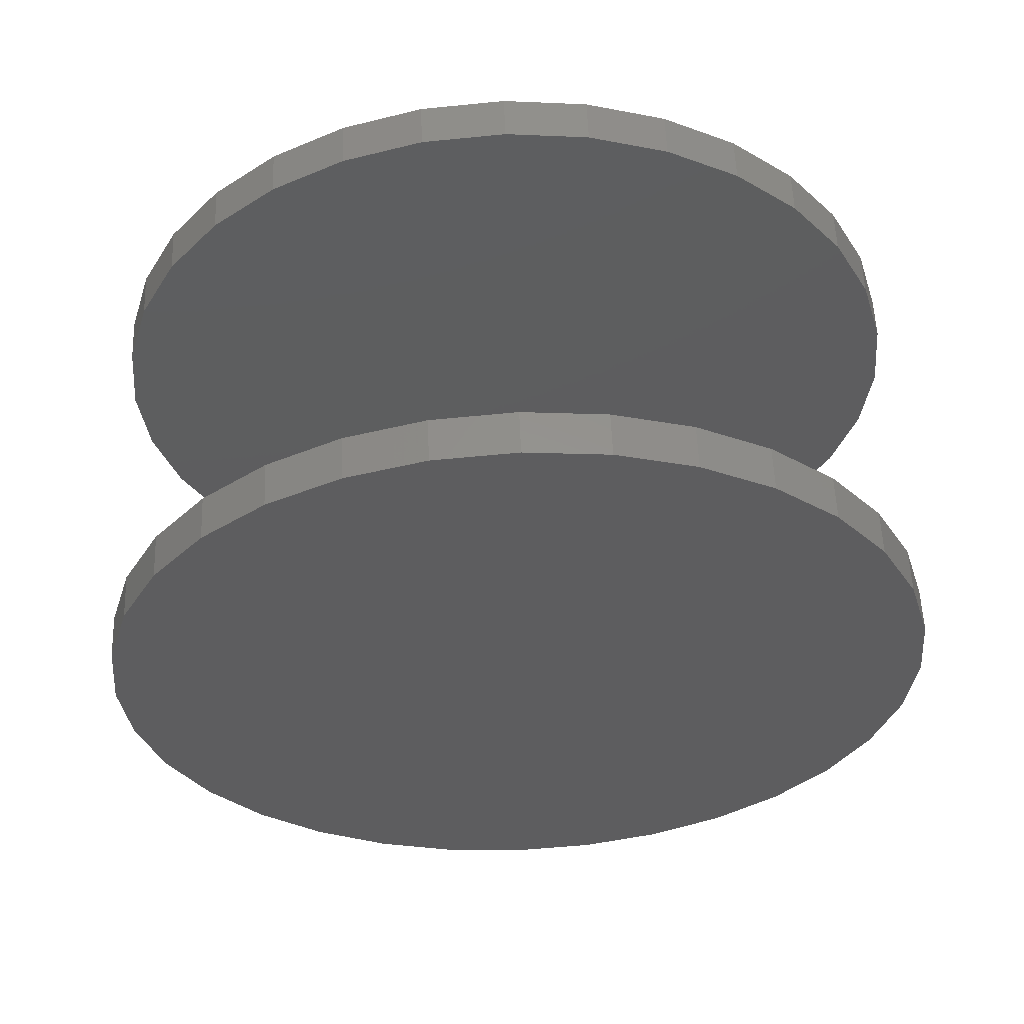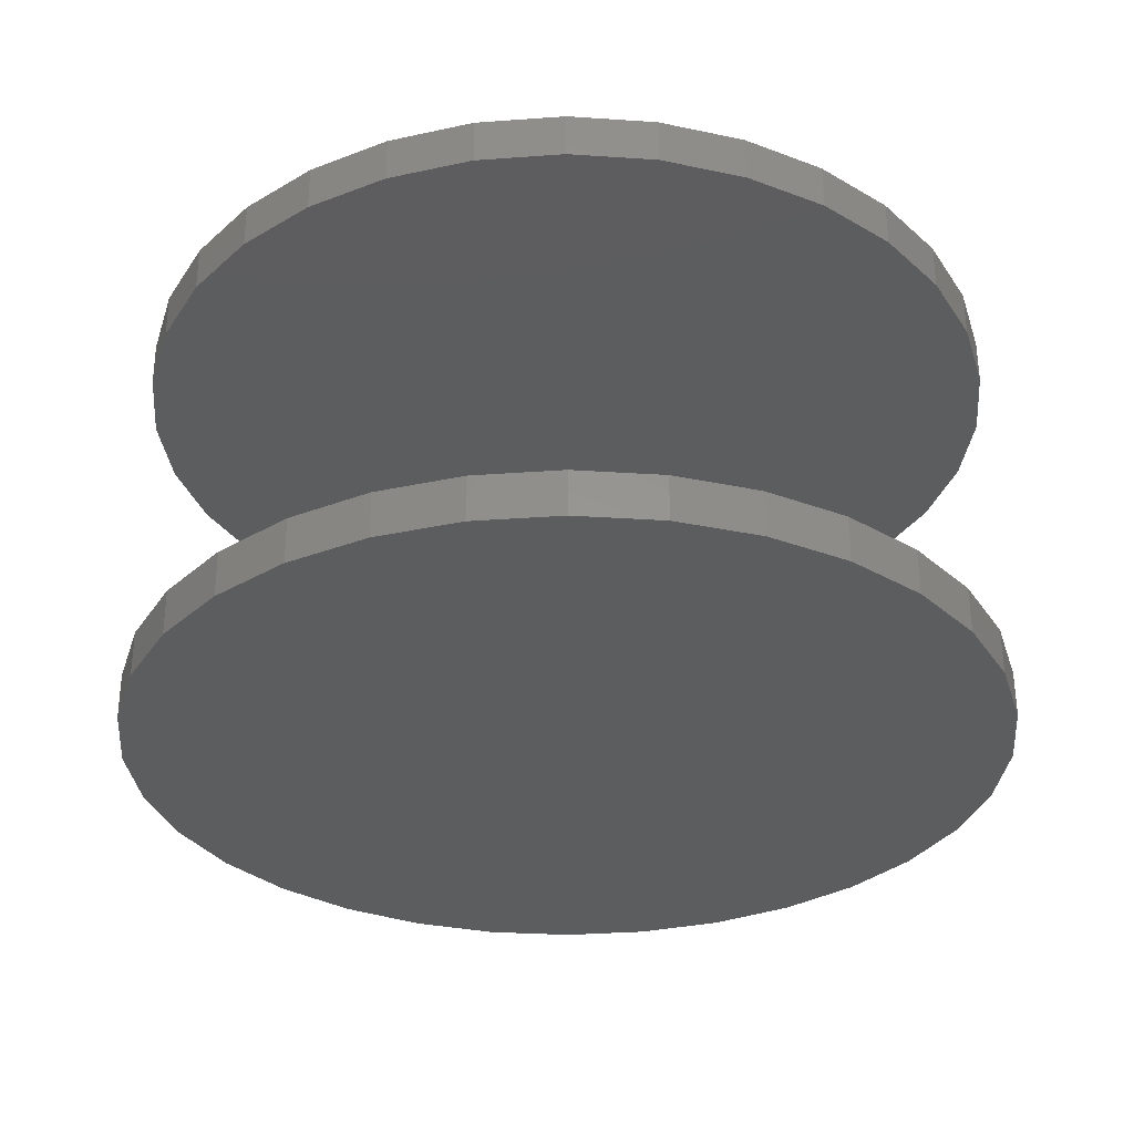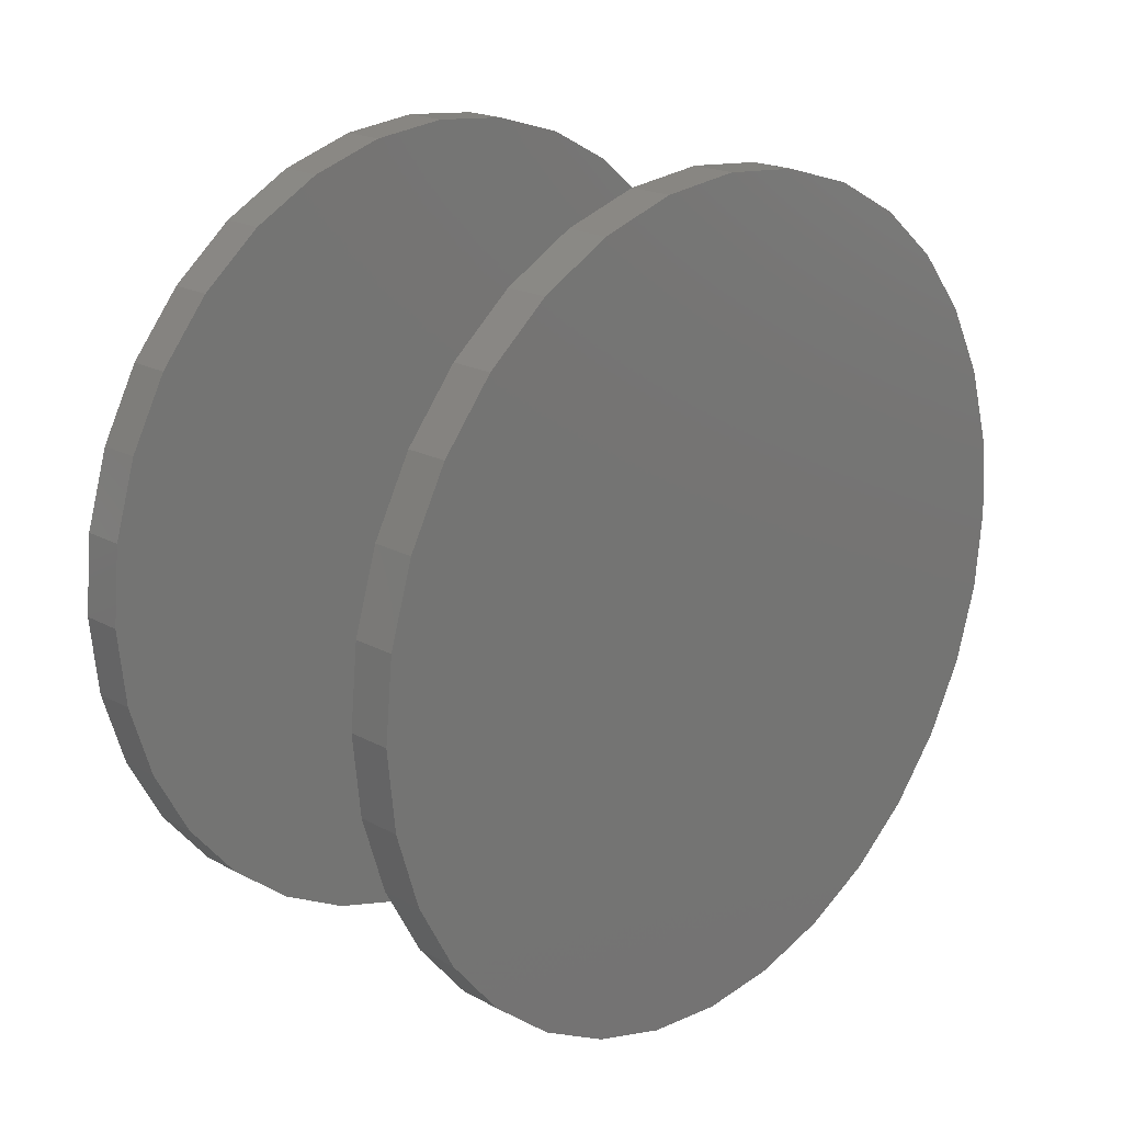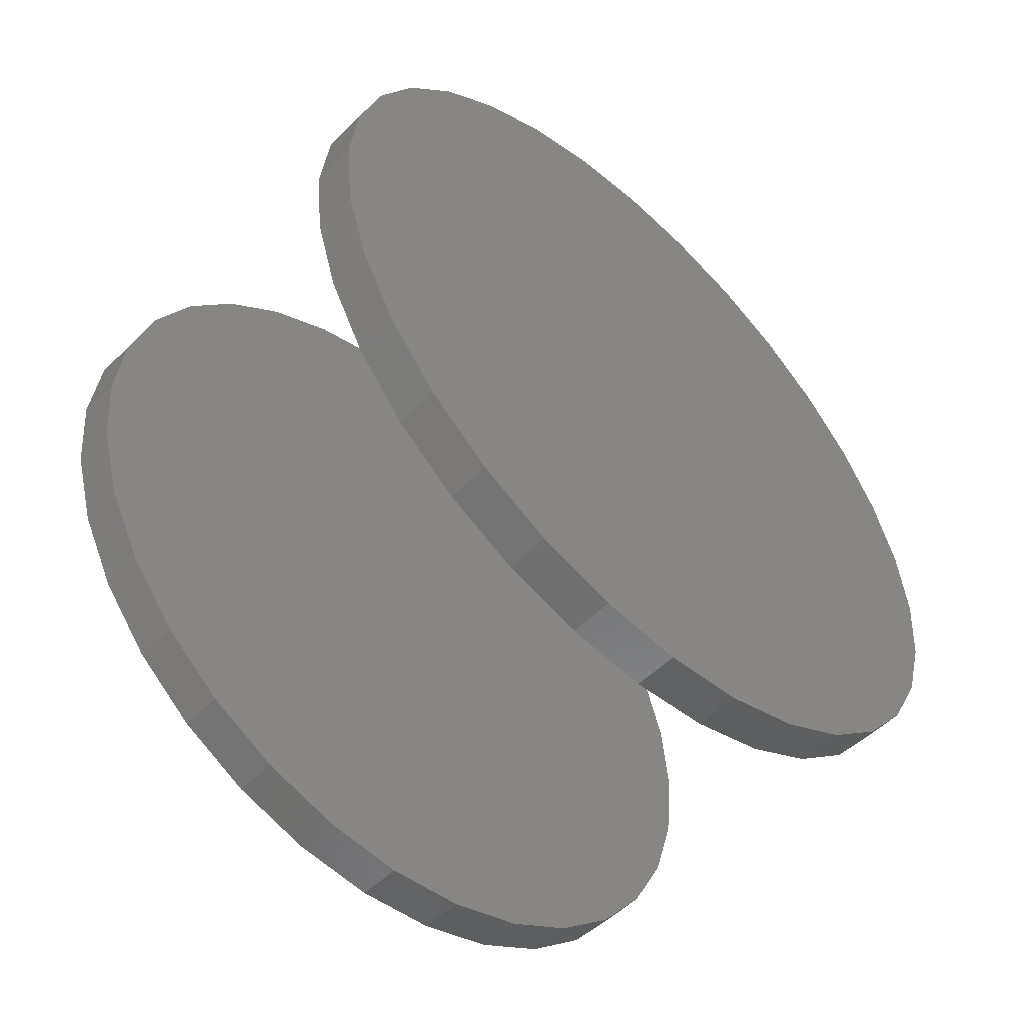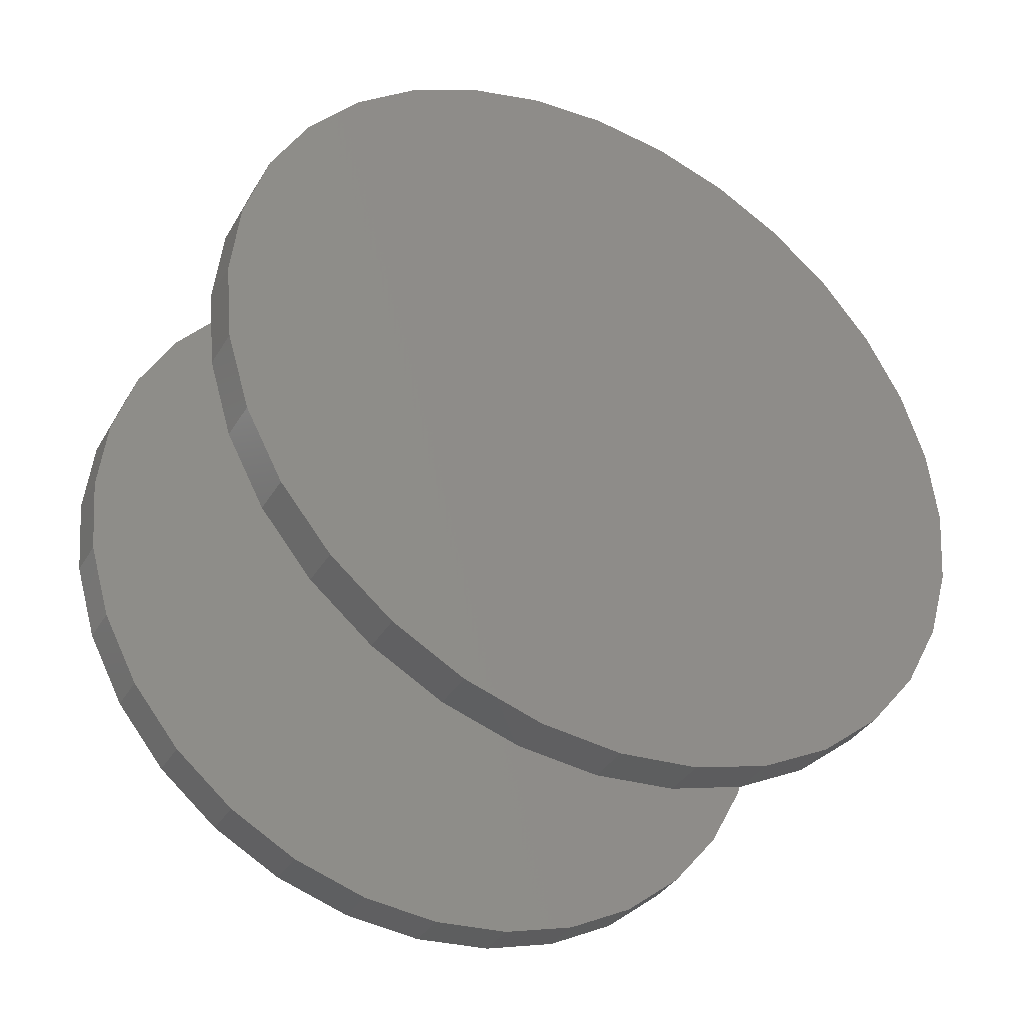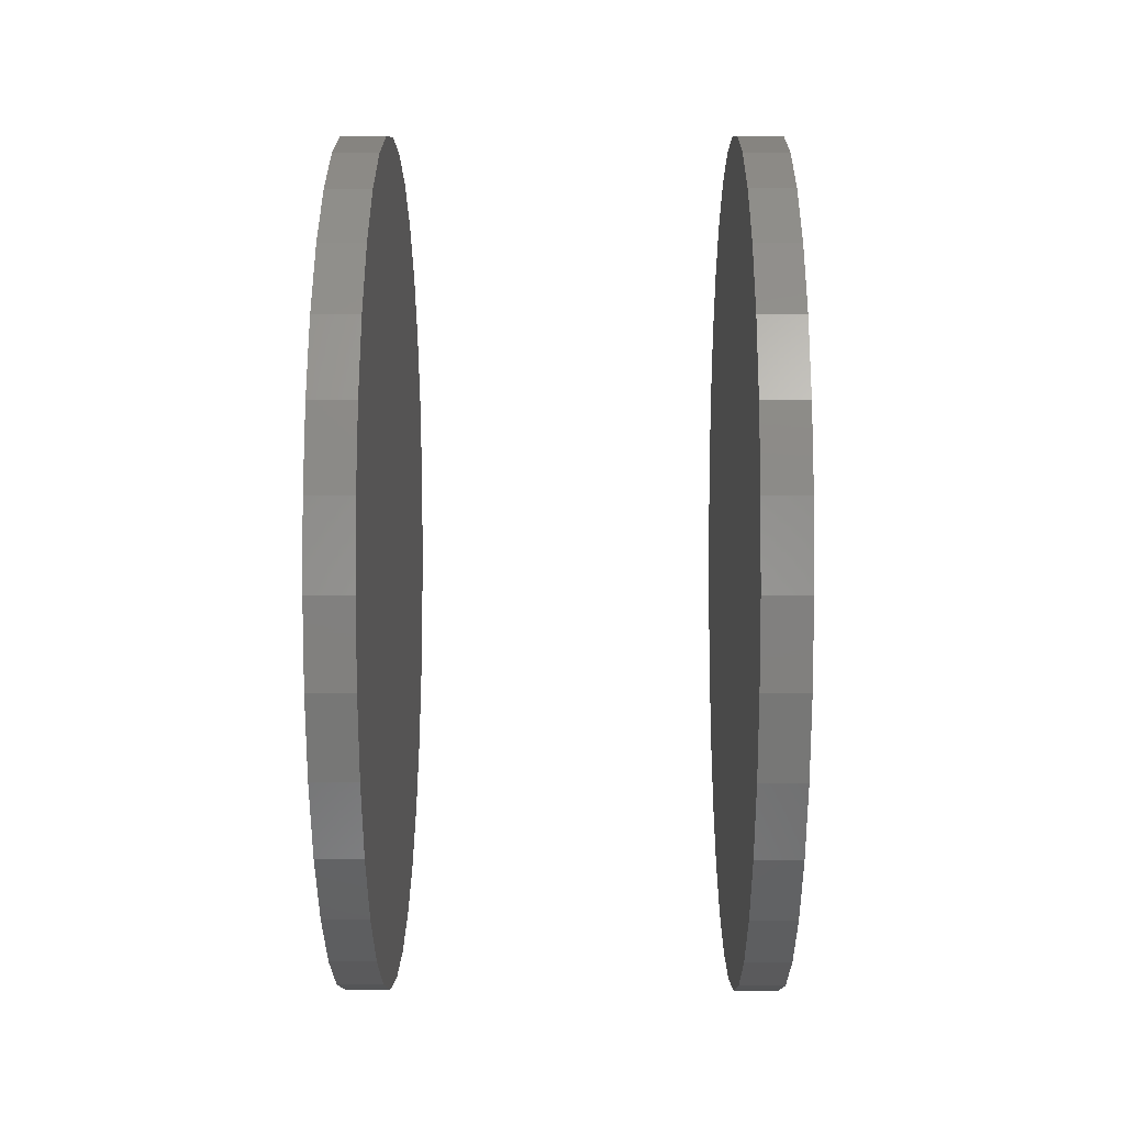
<metadata>
{"format":"stl","ext":"stl","renderer":"f3d","projection":"perspective","resolution":1024,"background":"white","views":[{"elev":56.9,"azim":-92.2,"up":"+Z"},{"elev":58.3,"azim":-90.2,"up":"+Y"},{"elev":20.2,"azim":-135.4,"up":"+Z"},{"elev":-52.9,"azim":-133.5,"up":"+Z"},{"elev":-37.4,"azim":62.0,"up":"+Z"},{"elev":3.7,"azim":0.5,"up":"+Y"}]}
</metadata>
<code>
# stl→obj: 128 verts, 248 faces
v 0.6719 -0.7344 9.136e-17
v 0.75 -0.7344 9.136e-17
v 0.6719 -0.72 0.1455
v 0.75 -0.72 0.1455
v 0.6719 -0.6776 0.2855
v 0.75 -0.6776 0.2855
v 0.6719 -0.6086 0.4145
v 0.75 -0.6086 0.4145
v 0.6719 -0.5159 0.5275
v 0.75 -0.5159 0.5275
v 0.6719 -0.4028 0.6203
v 0.75 -0.4028 0.6203
v 0.6719 -0.2738 0.6893
v 0.75 -0.2738 0.6893
v 0.6719 -0.1339 0.7317
v 0.75 -0.1339 0.7317
v 0.6719 0.01168 0.7461
v 0.75 0.01168 0.7461
v 0.6719 0.1572 0.7317
v 0.75 0.1572 0.7317
v 0.6719 0.2972 0.6893
v 0.75 0.2972 0.6893
v 0.6719 0.4262 0.6203
v 0.75 0.4262 0.6203
v 0.6719 0.5392 0.5275
v 0.75 0.5392 0.5275
v 0.6719 0.632 0.4145
v 0.75 0.632 0.4145
v 0.6719 0.7009 0.2855
v 0.75 0.7009 0.2855
v 0.6719 0.7434 0.1455
v 0.75 0.7434 0.1455
v 0.6719 0.7577 -2.741e-16
v 0.75 0.7577 -9.137e-17
v 0 -0.7344 9.136e-17
v 0.07812 -0.7344 9.136e-17
v 0 -0.72 0.1455
v 0.07812 -0.72 0.1455
v 0 -0.6776 0.2855
v 0.07812 -0.6776 0.2855
v 0 -0.6086 0.4145
v 0.07812 -0.6086 0.4145
v 0 -0.5159 0.5275
v 0.07812 -0.5159 0.5275
v 0 -0.4028 0.6203
v 0.07812 -0.4028 0.6203
v 0 -0.2738 0.6893
v 0.07812 -0.2738 0.6893
v 0 -0.1339 0.7317
v 0.07812 -0.1339 0.7317
v 0 0.01168 0.7461
v 0.07812 0.01168 0.7461
v 0 0.1572 0.7317
v 0.07812 0.1572 0.7317
v 0 0.2972 0.6893
v 0.07812 0.2972 0.6893
v 0 0.4262 0.6203
v 0.07812 0.4262 0.6203
v 0 0.5392 0.5275
v 0.07812 0.5392 0.5275
v 0 0.632 0.4145
v 0.07812 0.632 0.4145
v 0 0.7009 0.2855
v 0.07812 0.7009 0.2855
v 0 0.7434 0.1455
v 0.07812 0.7434 0.1455
v 0 0.7577 -9.137e-17
v 0.07812 0.7577 -9.137e-17
v 0.6719 0.7434 -0.1455
v 0.75 0.7434 -0.1455
v 0.6719 0.7009 -0.2855
v 0.75 0.7009 -0.2855
v 0.6719 0.632 -0.4145
v 0.75 0.632 -0.4145
v 0.6719 0.5392 -0.5275
v 0.75 0.5392 -0.5275
v 0.6719 0.4262 -0.6203
v 0.75 0.4262 -0.6203
v 0.6719 0.2972 -0.6893
v 0.75 0.2972 -0.6893
v 0.6719 0.1572 -0.7317
v 0.75 0.1572 -0.7317
v 0.6719 0.01168 -0.7461
v 0.75 0.01168 -0.7461
v 0.6719 -0.1339 -0.7317
v 0.75 -0.1339 -0.7317
v 0.6719 -0.2738 -0.6893
v 0.75 -0.2738 -0.6893
v 0.6719 -0.4028 -0.6203
v 0.75 -0.4028 -0.6203
v 0.6719 -0.5159 -0.5275
v 0.75 -0.5159 -0.5275
v 0.6719 -0.6086 -0.4145
v 0.75 -0.6086 -0.4145
v 0.6719 -0.6776 -0.2855
v 0.75 -0.6776 -0.2855
v 0.6719 -0.72 -0.1455
v 0.75 -0.72 -0.1455
v 0 0.7434 -0.1455
v 0.07812 0.7434 -0.1455
v 0 0.7009 -0.2855
v 0.07812 0.7009 -0.2855
v 0 0.632 -0.4145
v 0.07812 0.632 -0.4145
v 0 0.5392 -0.5275
v 0.07812 0.5392 -0.5275
v 0 0.4262 -0.6203
v 0.07812 0.4262 -0.6203
v 0 0.2972 -0.6893
v 0.07812 0.2972 -0.6893
v 0 0.1572 -0.7317
v 0.07812 0.1572 -0.7317
v 0 0.01168 -0.7461
v 0.07812 0.01168 -0.7461
v 0 -0.1339 -0.7317
v 0.07812 -0.1339 -0.7317
v 0 -0.2738 -0.6893
v 0.07812 -0.2738 -0.6893
v 0 -0.4028 -0.6203
v 0.07812 -0.4028 -0.6203
v 0 -0.5159 -0.5275
v 0.07812 -0.5159 -0.5275
v 0 -0.6086 -0.4145
v 0.07812 -0.6086 -0.4145
v 0 -0.6776 -0.2855
v 0.07812 -0.6776 -0.2855
v 0 -0.72 -0.1455
v 0.07812 -0.72 -0.1455
f 1 2 3
f 3 2 4
f 3 4 5
f 5 4 6
f 5 6 7
f 7 6 8
f 7 8 9
f 9 8 10
f 9 10 11
f 11 10 12
f 11 12 13
f 13 12 14
f 13 14 15
f 15 14 16
f 15 16 17
f 17 16 18
f 17 18 19
f 19 18 20
f 19 20 21
f 21 20 22
f 21 22 23
f 23 22 24
f 23 24 25
f 25 24 26
f 25 26 27
f 27 26 28
f 27 28 29
f 29 28 30
f 29 30 31
f 31 30 32
f 31 32 33
f 33 32 34
f 35 36 37
f 37 36 38
f 37 38 39
f 39 38 40
f 39 40 41
f 41 40 42
f 41 42 43
f 43 42 44
f 43 44 45
f 45 44 46
f 45 46 47
f 47 46 48
f 47 48 49
f 49 48 50
f 49 50 51
f 51 50 52
f 51 52 53
f 53 52 54
f 53 54 55
f 55 54 56
f 55 56 57
f 57 56 58
f 57 58 59
f 59 58 60
f 59 60 61
f 61 60 62
f 61 62 63
f 63 62 64
f 63 64 65
f 65 64 66
f 65 66 67
f 67 66 68
f 33 34 69
f 69 34 70
f 69 70 71
f 71 70 72
f 71 72 73
f 73 72 74
f 73 74 75
f 75 74 76
f 75 76 77
f 77 76 78
f 77 78 79
f 79 78 80
f 79 80 81
f 81 80 82
f 81 82 83
f 83 82 84
f 83 84 85
f 85 84 86
f 85 86 87
f 87 86 88
f 87 88 89
f 89 88 90
f 89 90 91
f 91 90 92
f 91 92 93
f 93 92 94
f 93 94 95
f 95 94 96
f 95 96 97
f 97 96 98
f 97 98 1
f 1 98 2
f 67 68 99
f 99 68 100
f 99 100 101
f 101 100 102
f 101 102 103
f 103 102 104
f 103 104 105
f 105 104 106
f 105 106 107
f 107 106 108
f 107 108 109
f 109 108 110
f 109 110 111
f 111 110 112
f 111 112 113
f 113 112 114
f 113 114 115
f 115 114 116
f 115 116 117
f 117 116 118
f 117 118 119
f 119 118 120
f 119 120 121
f 121 120 122
f 121 122 123
f 123 122 124
f 123 124 125
f 125 124 126
f 125 126 127
f 127 126 128
f 127 128 35
f 35 128 36
f 50 54 52
f 54 50 56
f 56 50 48
f 56 48 58
f 58 48 46
f 58 46 60
f 60 46 44
f 60 44 62
f 62 44 42
f 62 42 64
f 64 42 40
f 64 40 66
f 66 40 38
f 66 38 68
f 68 38 36
f 68 36 100
f 100 36 128
f 100 128 102
f 102 128 126
f 102 126 104
f 104 126 124
f 104 124 106
f 106 124 122
f 106 122 108
f 108 122 120
f 108 120 110
f 110 120 118
f 110 118 112
f 112 118 116
f 112 116 114
f 17 19 15
f 83 85 81
f 81 85 87
f 81 87 79
f 79 87 89
f 79 89 77
f 77 89 91
f 77 91 75
f 75 91 93
f 75 93 73
f 73 93 95
f 73 95 71
f 71 95 97
f 71 97 69
f 69 97 1
f 69 1 33
f 33 1 3
f 33 3 31
f 31 3 5
f 31 5 29
f 29 5 7
f 29 7 27
f 27 7 9
f 27 9 25
f 25 9 11
f 25 11 23
f 23 11 13
f 23 13 21
f 21 13 15
f 21 15 19
f 16 20 18
f 20 16 22
f 22 16 14
f 22 14 24
f 24 14 12
f 24 12 26
f 26 12 10
f 26 10 28
f 28 10 8
f 28 8 30
f 30 8 6
f 30 6 32
f 32 6 4
f 32 4 34
f 34 4 2
f 34 2 70
f 70 2 98
f 70 98 72
f 72 98 96
f 72 96 74
f 74 96 94
f 74 94 76
f 76 94 92
f 76 92 78
f 78 92 90
f 78 90 80
f 80 90 88
f 80 88 82
f 82 88 86
f 82 86 84
f 51 53 49
f 113 115 111
f 111 115 117
f 111 117 109
f 109 117 119
f 109 119 107
f 107 119 121
f 107 121 105
f 105 121 123
f 105 123 103
f 103 123 125
f 103 125 101
f 101 125 127
f 101 127 99
f 99 127 35
f 99 35 67
f 67 35 37
f 67 37 65
f 65 37 39
f 65 39 63
f 63 39 41
f 63 41 61
f 61 41 43
f 61 43 59
f 59 43 45
f 59 45 57
f 57 45 47
f 57 47 55
f 55 47 49
f 55 49 53

</code>
